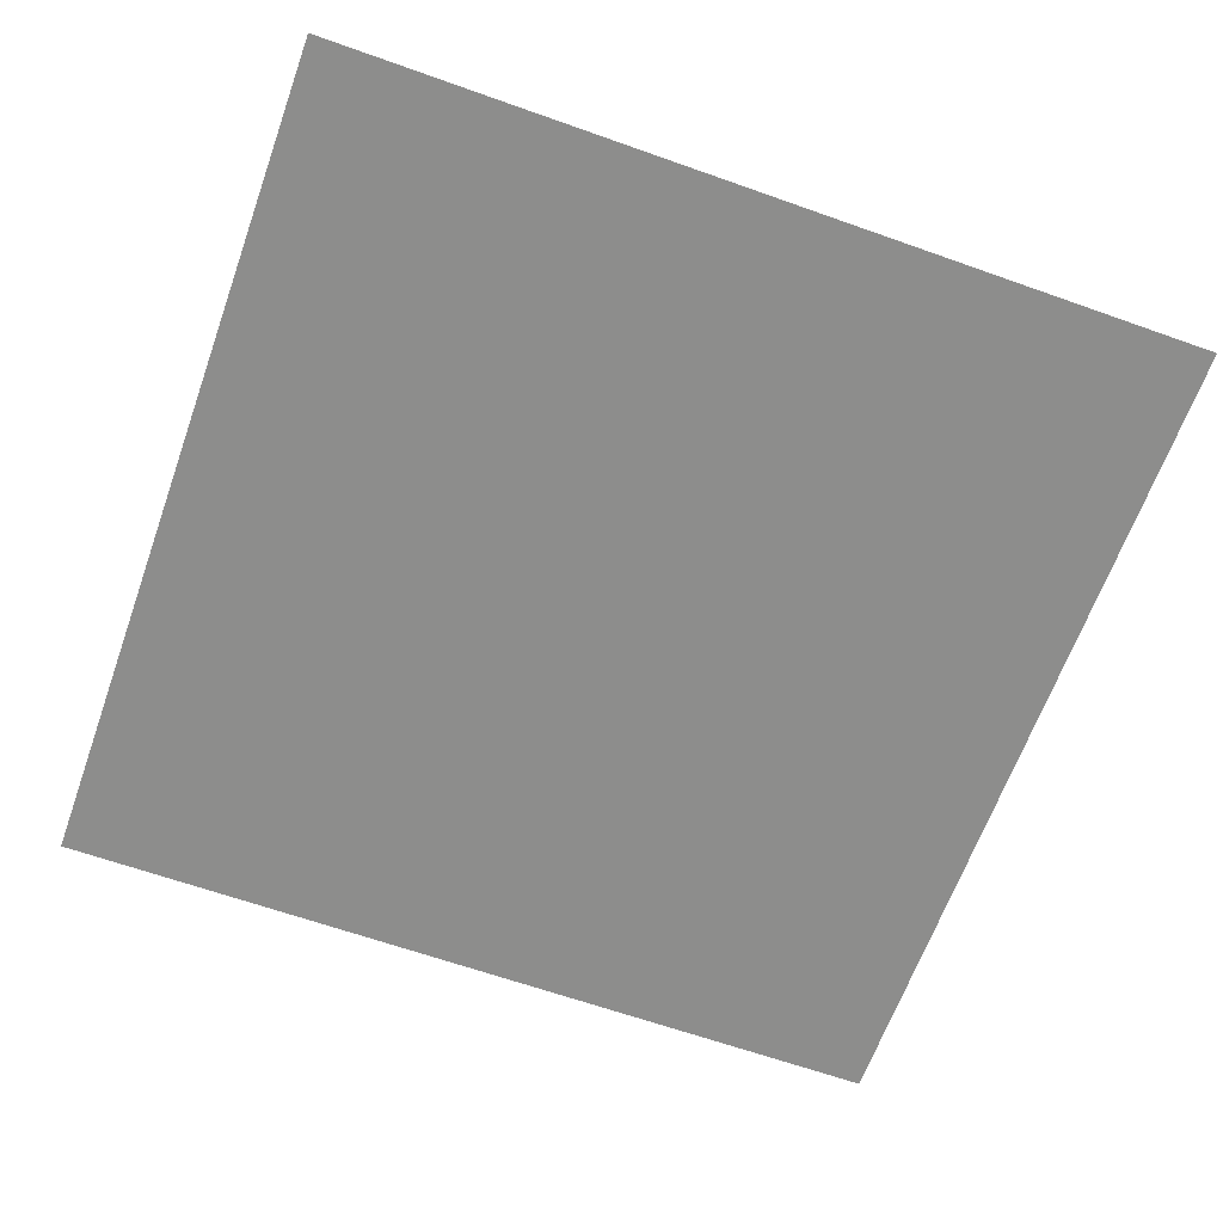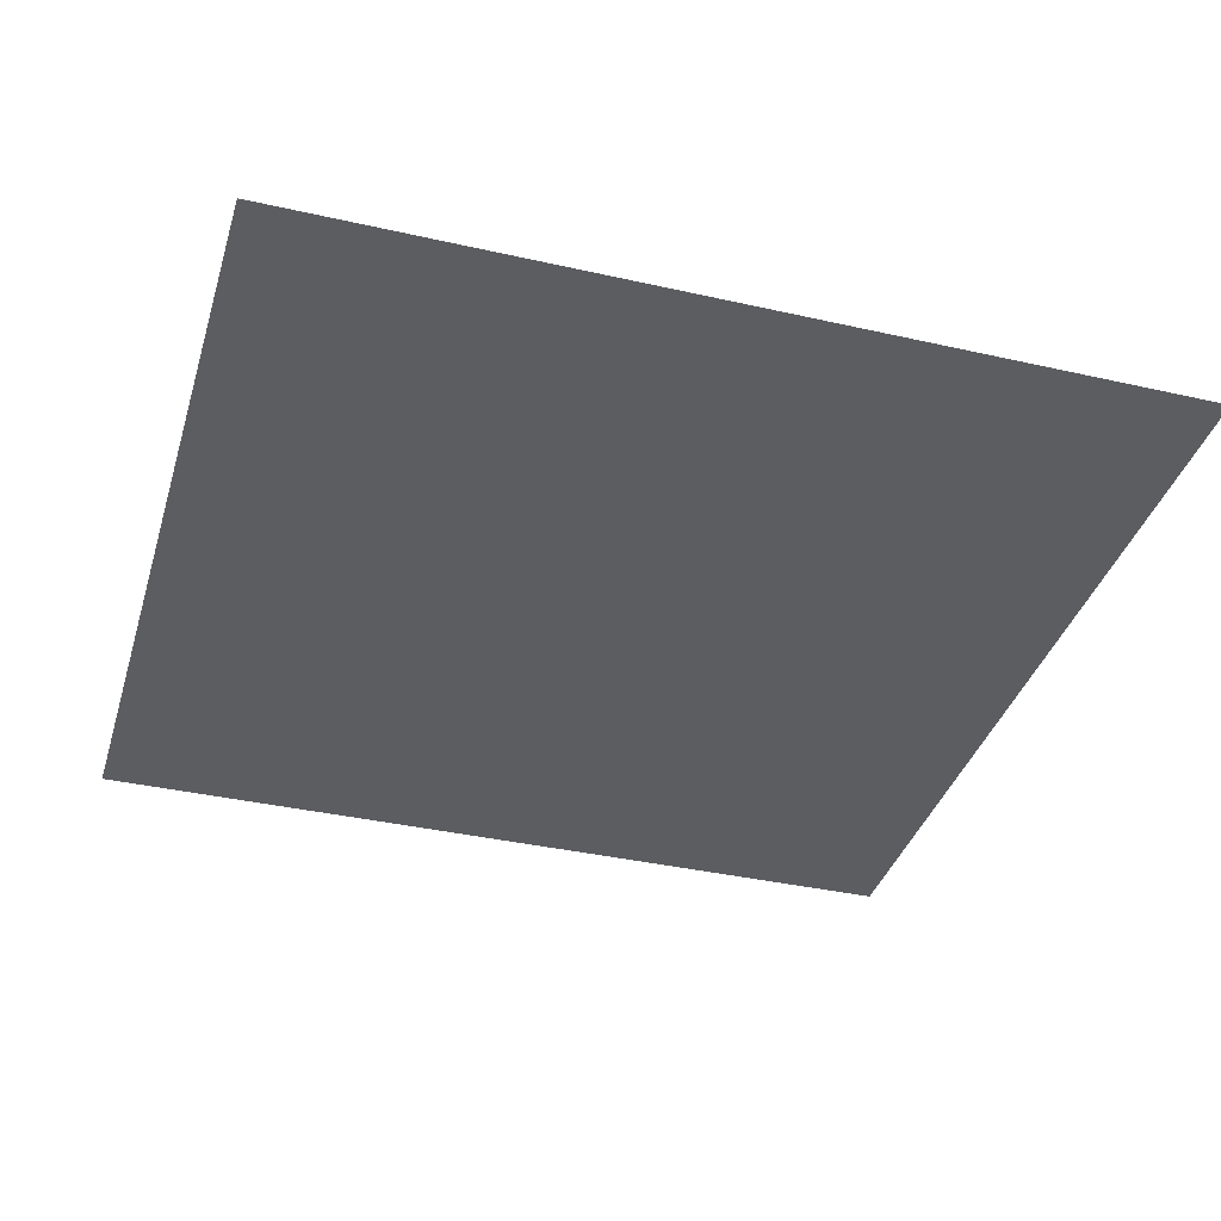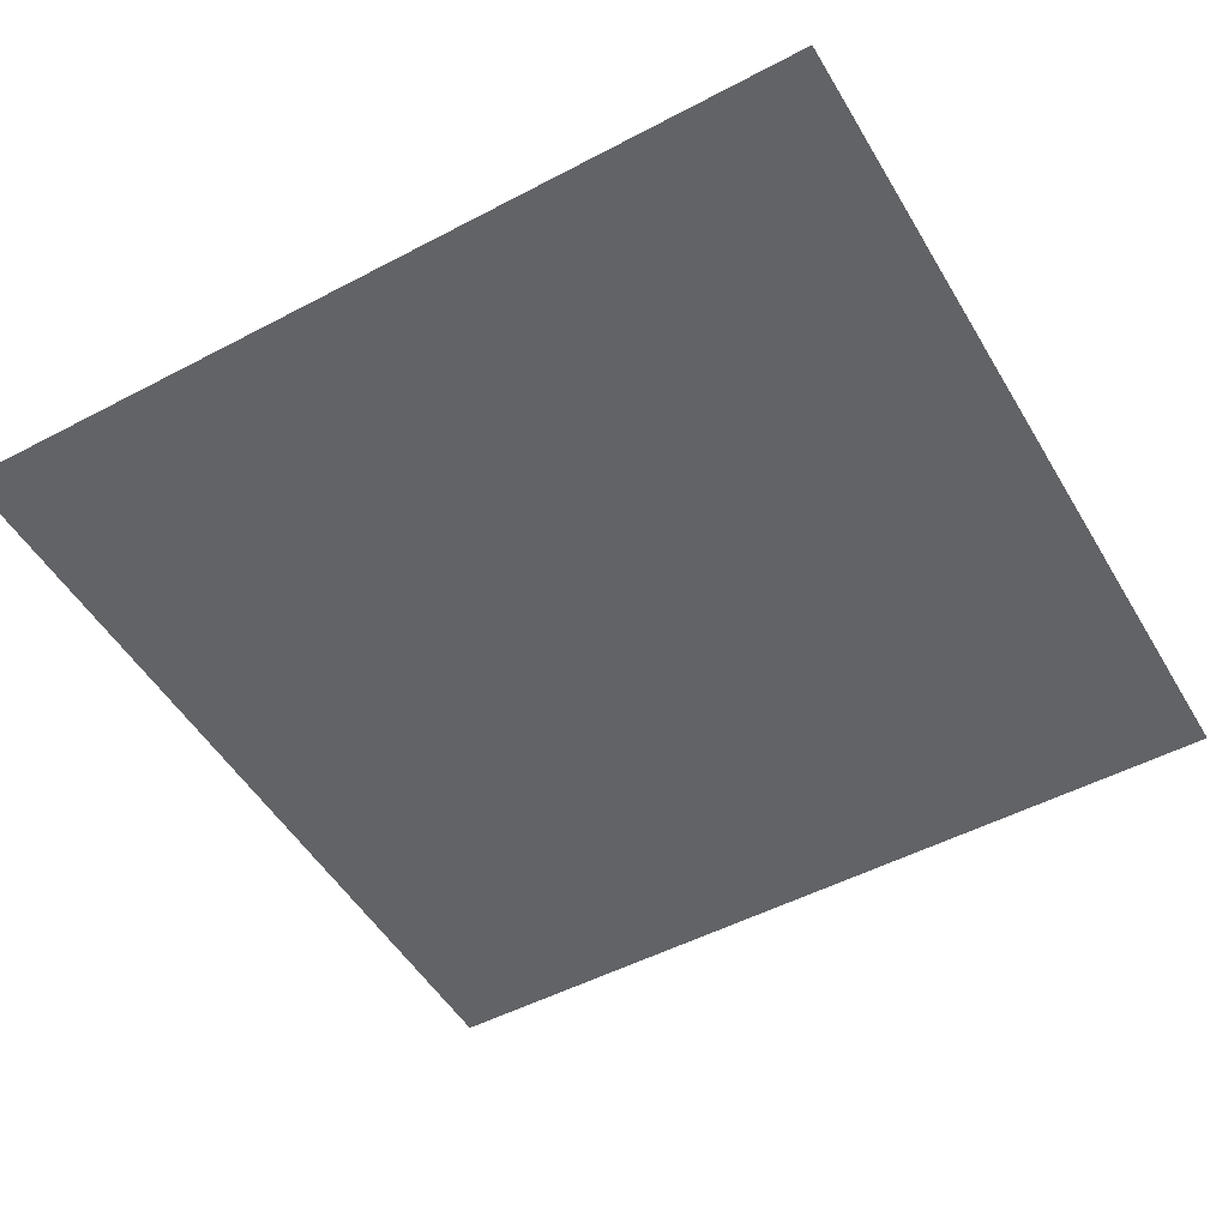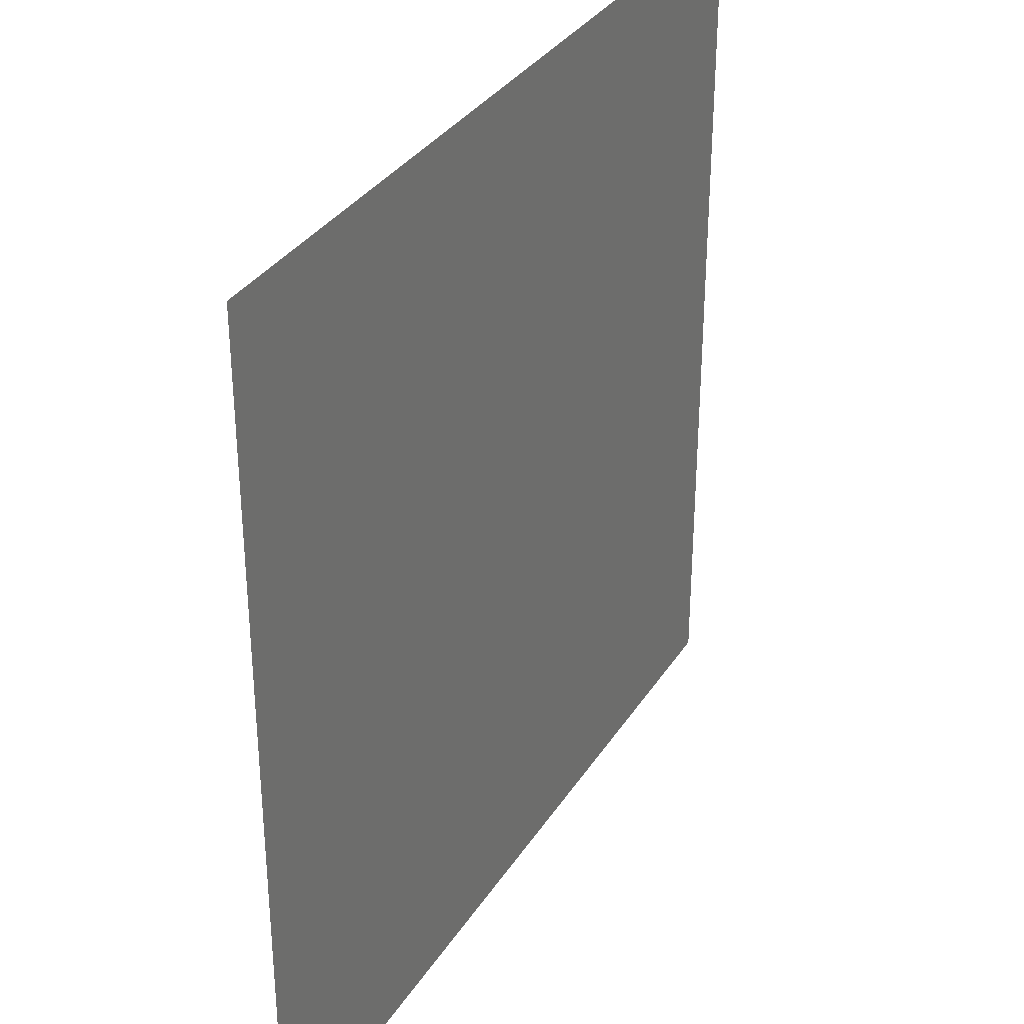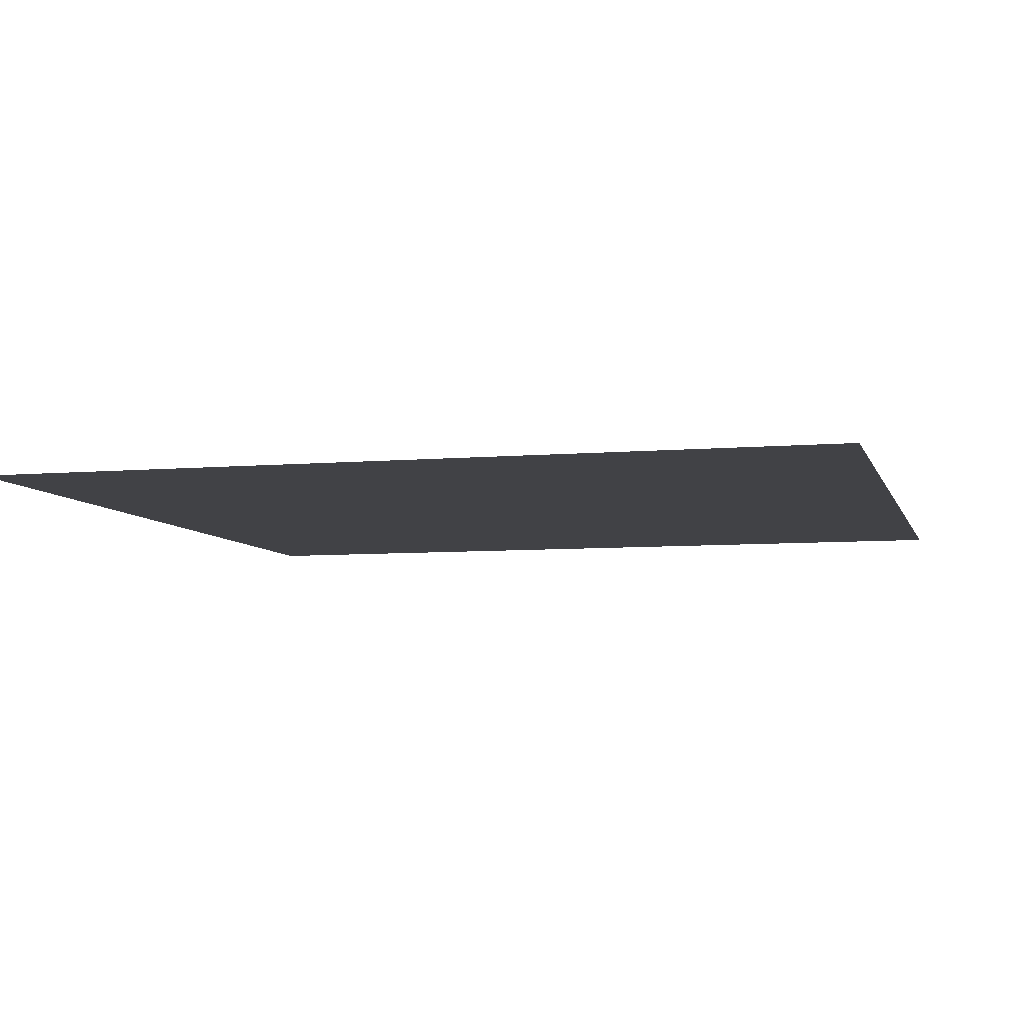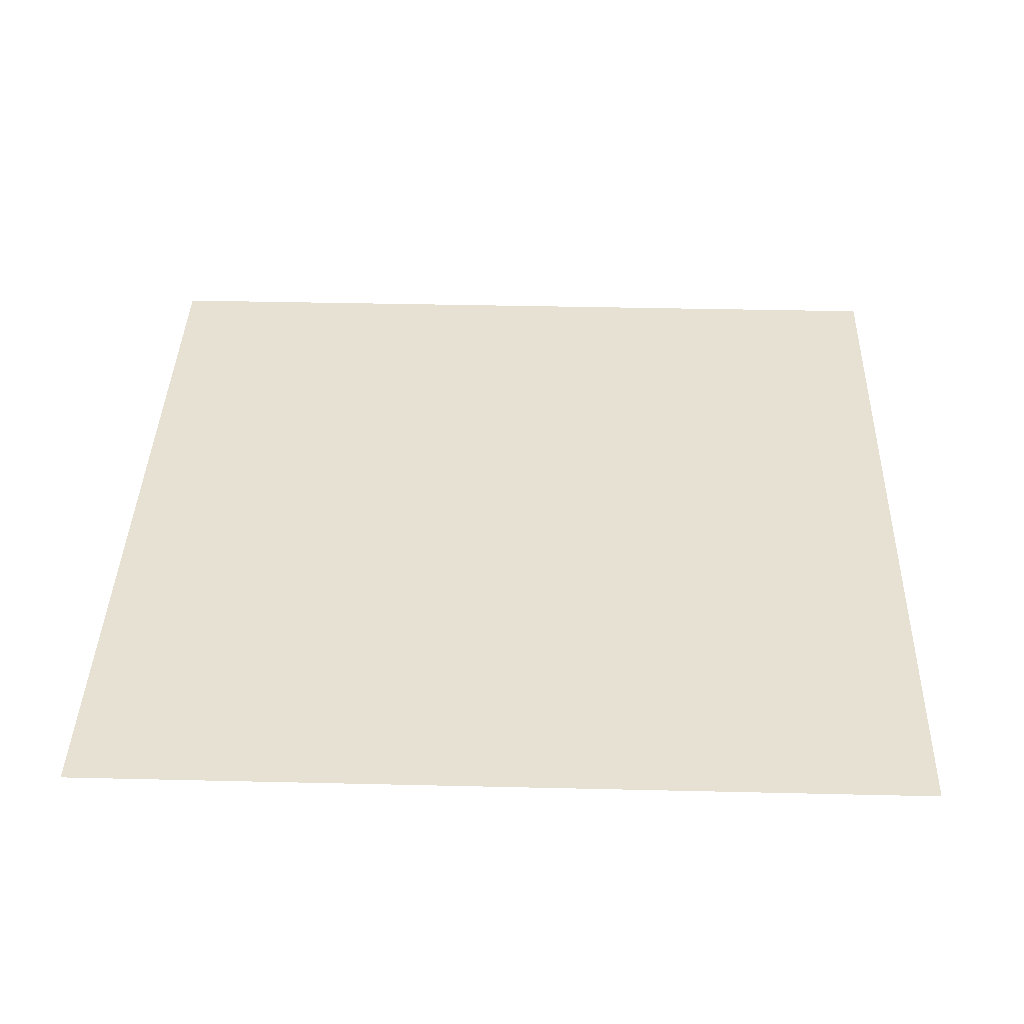
<metadata>
{"format":"obj","ext":"obj","renderer":"f3d","projection":"perspective","resolution":1024,"background":"white","views":[{"elev":-64.4,"azim":160.3,"up":"+Z"},{"elev":-37.2,"azim":-16.3,"up":"+Z"},{"elev":-50.8,"azim":-150.1,"up":"+Z"},{"elev":33.5,"azim":-62.1,"up":"+Y"},{"elev":-6.7,"azim":14.6,"up":"+Z"},{"elev":38.6,"azim":-178.3,"up":"+Z"}]}
</metadata>
<code>
v -0.5 -0.5 0
v -0.5 0.5 0
v 0.5 0.5 0
v 0.5 -0.5 0
f 1 3 2
f 3 1 4

</code>
